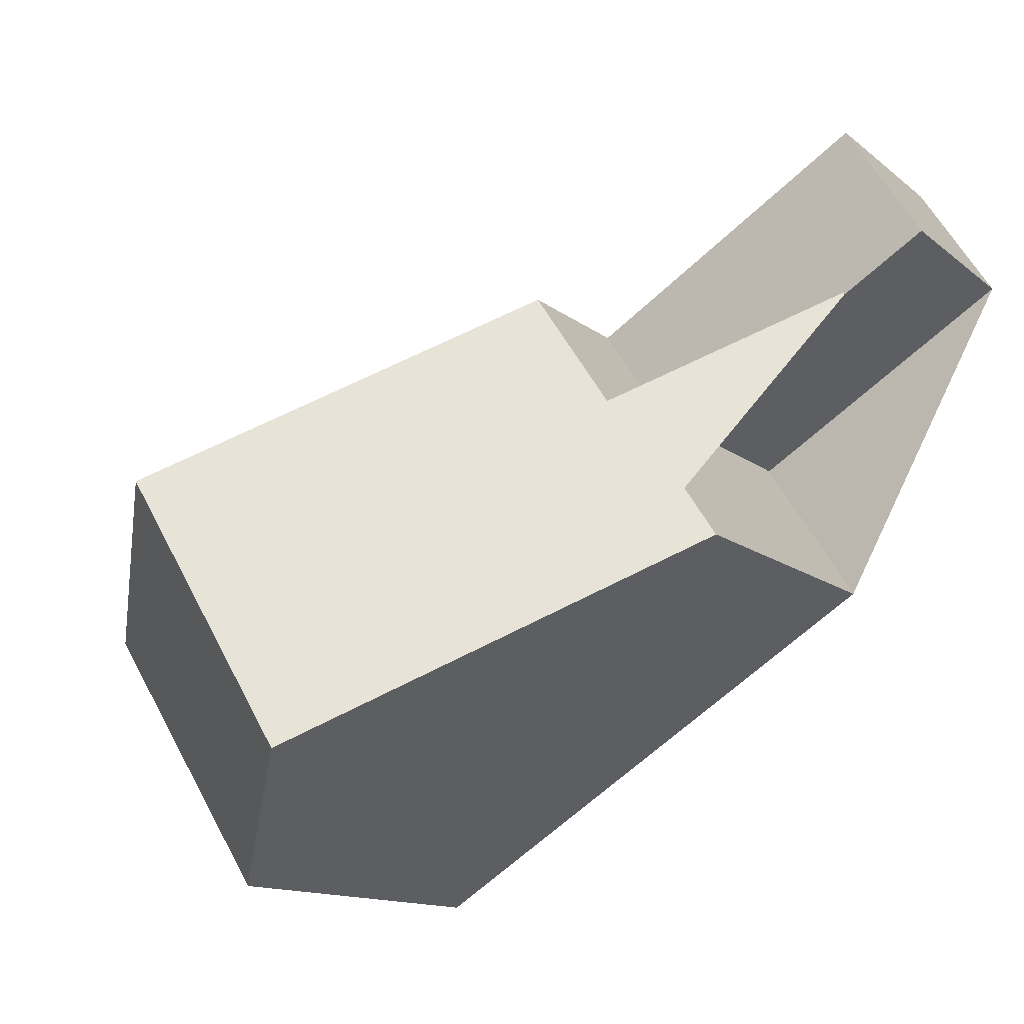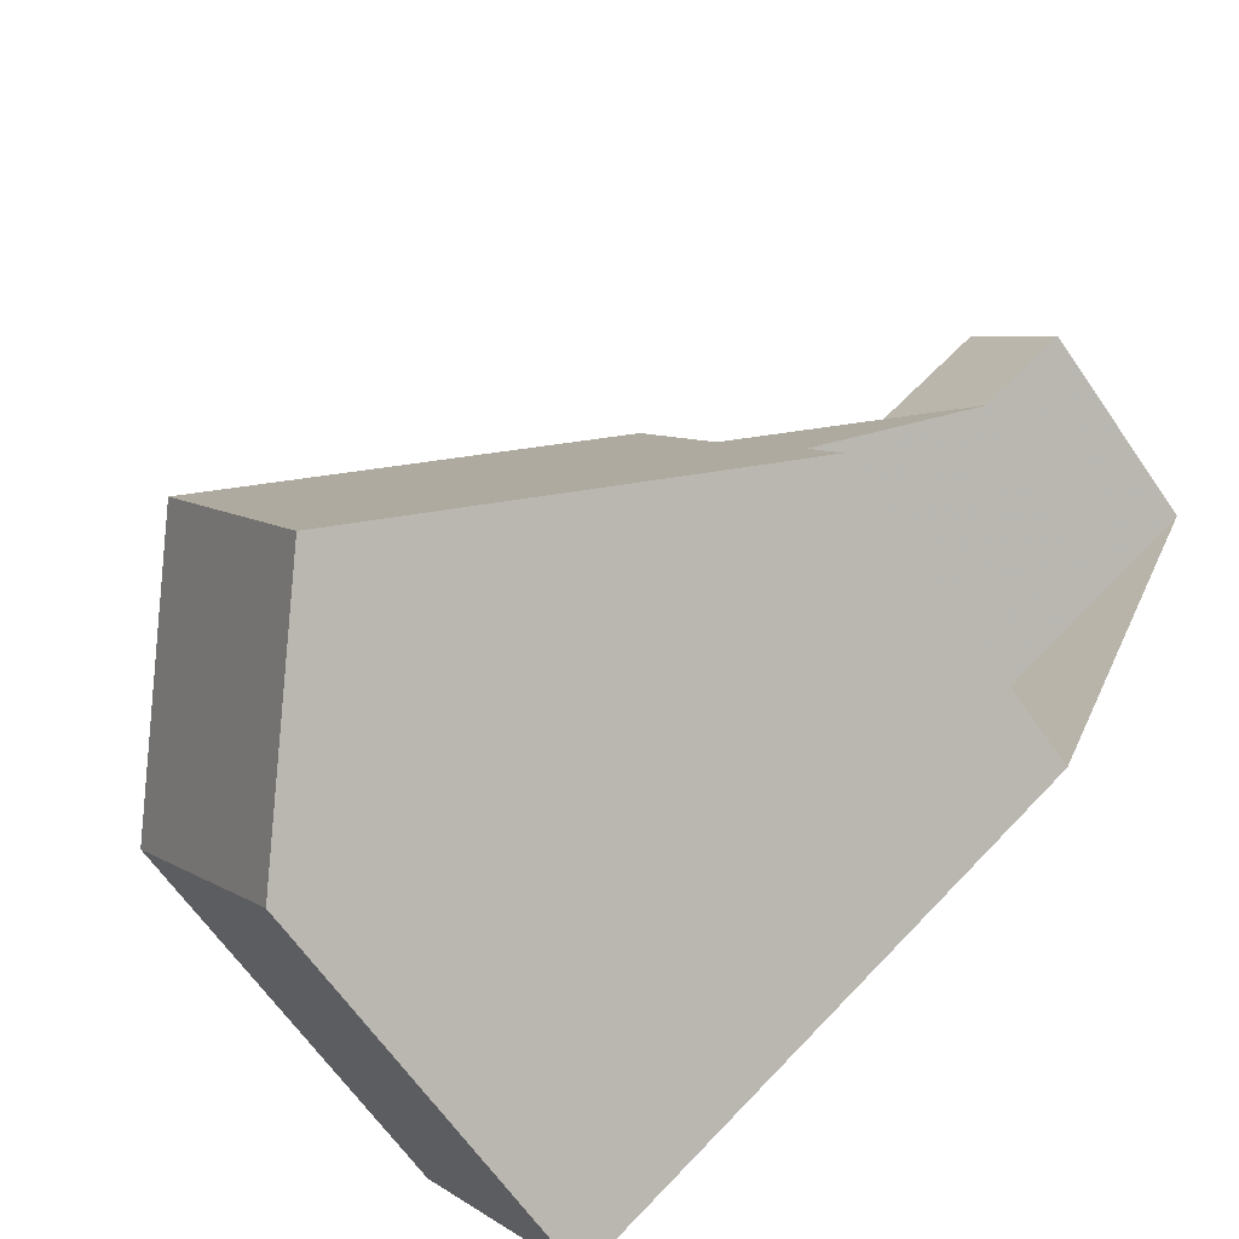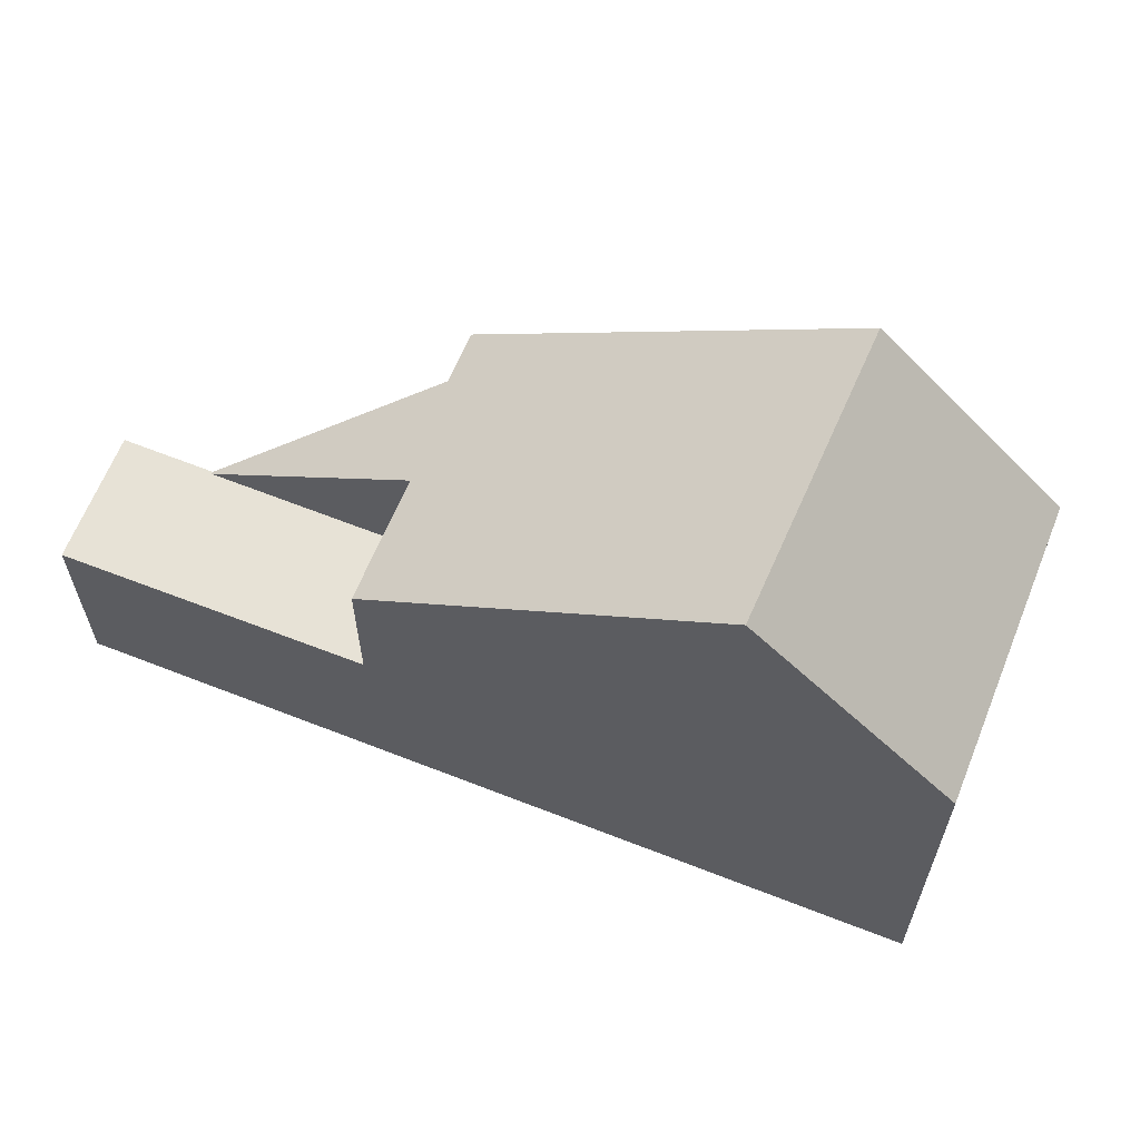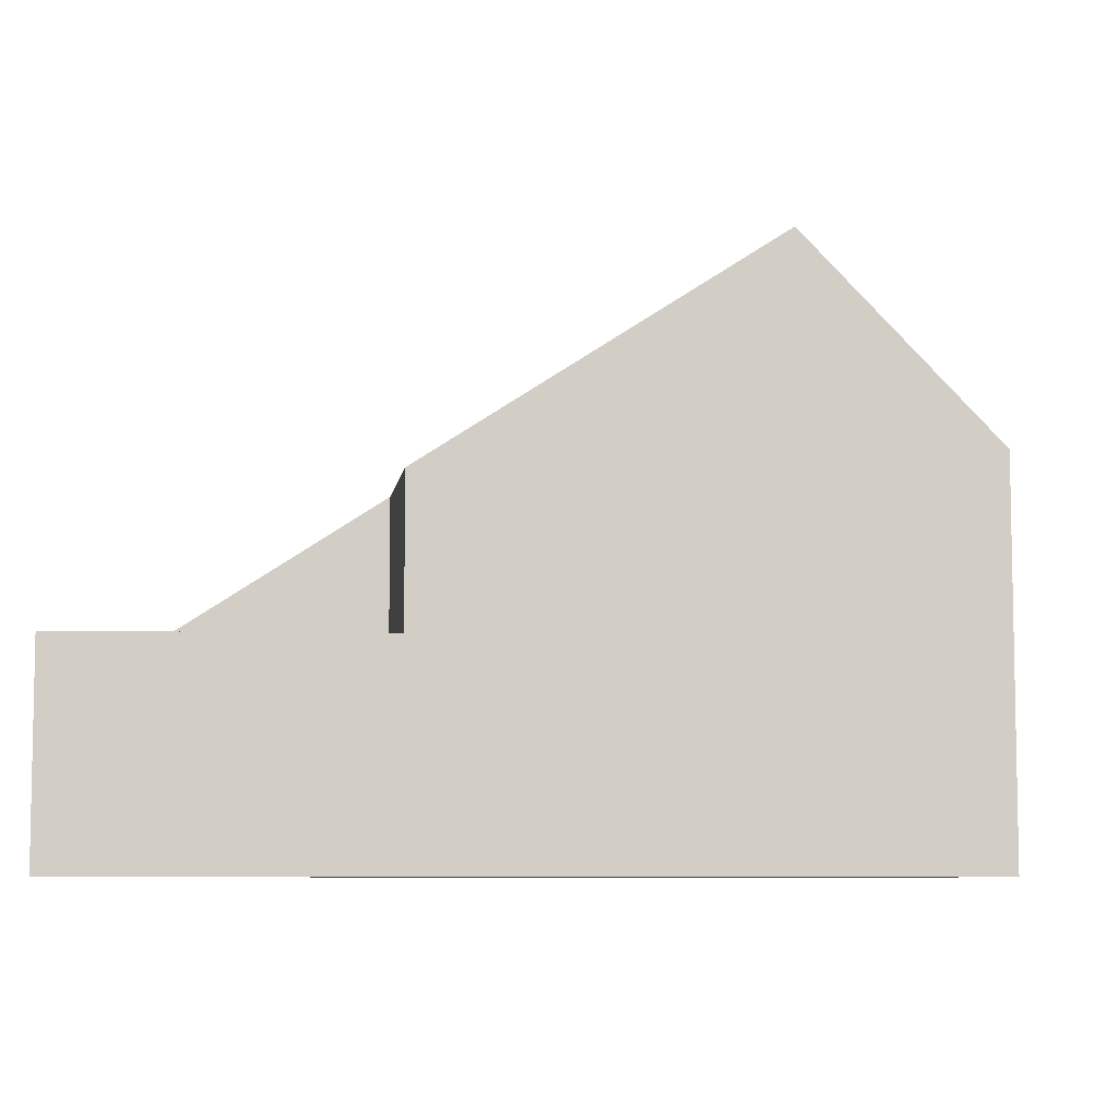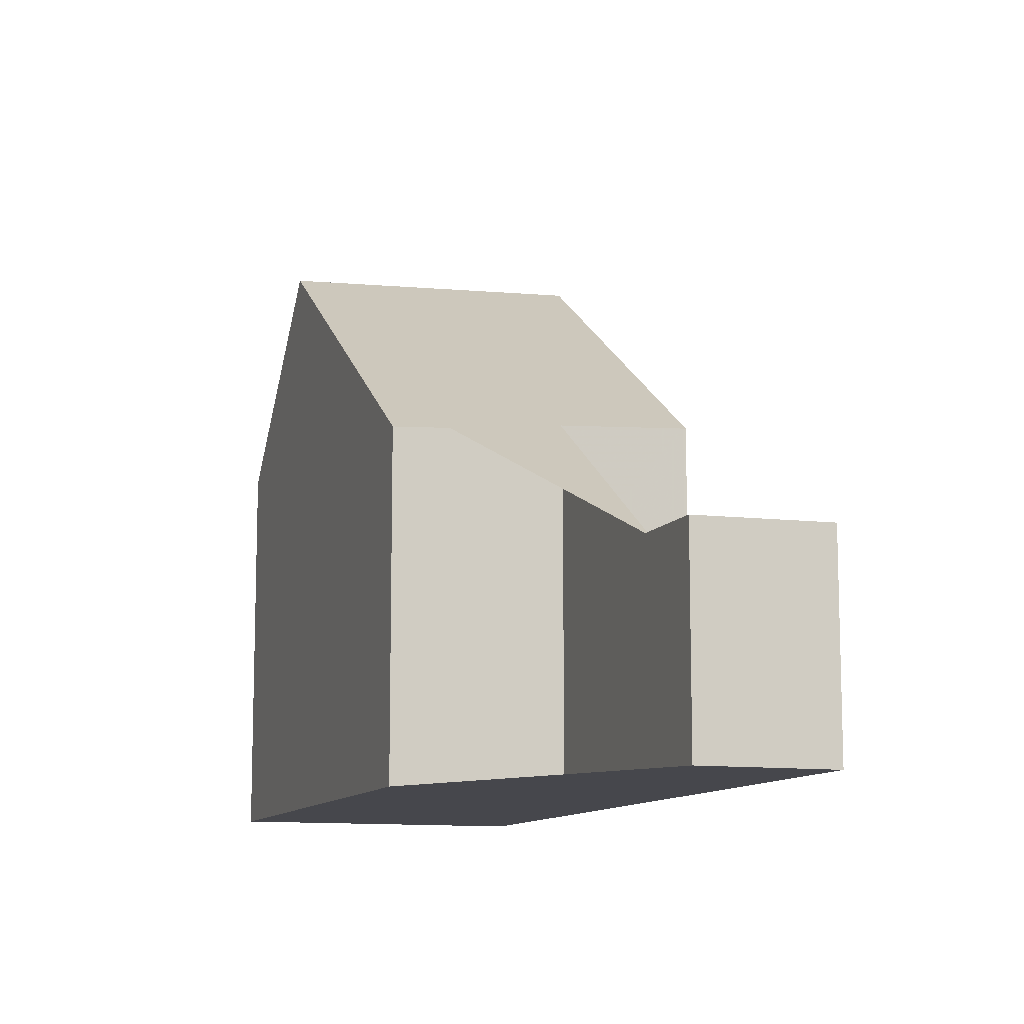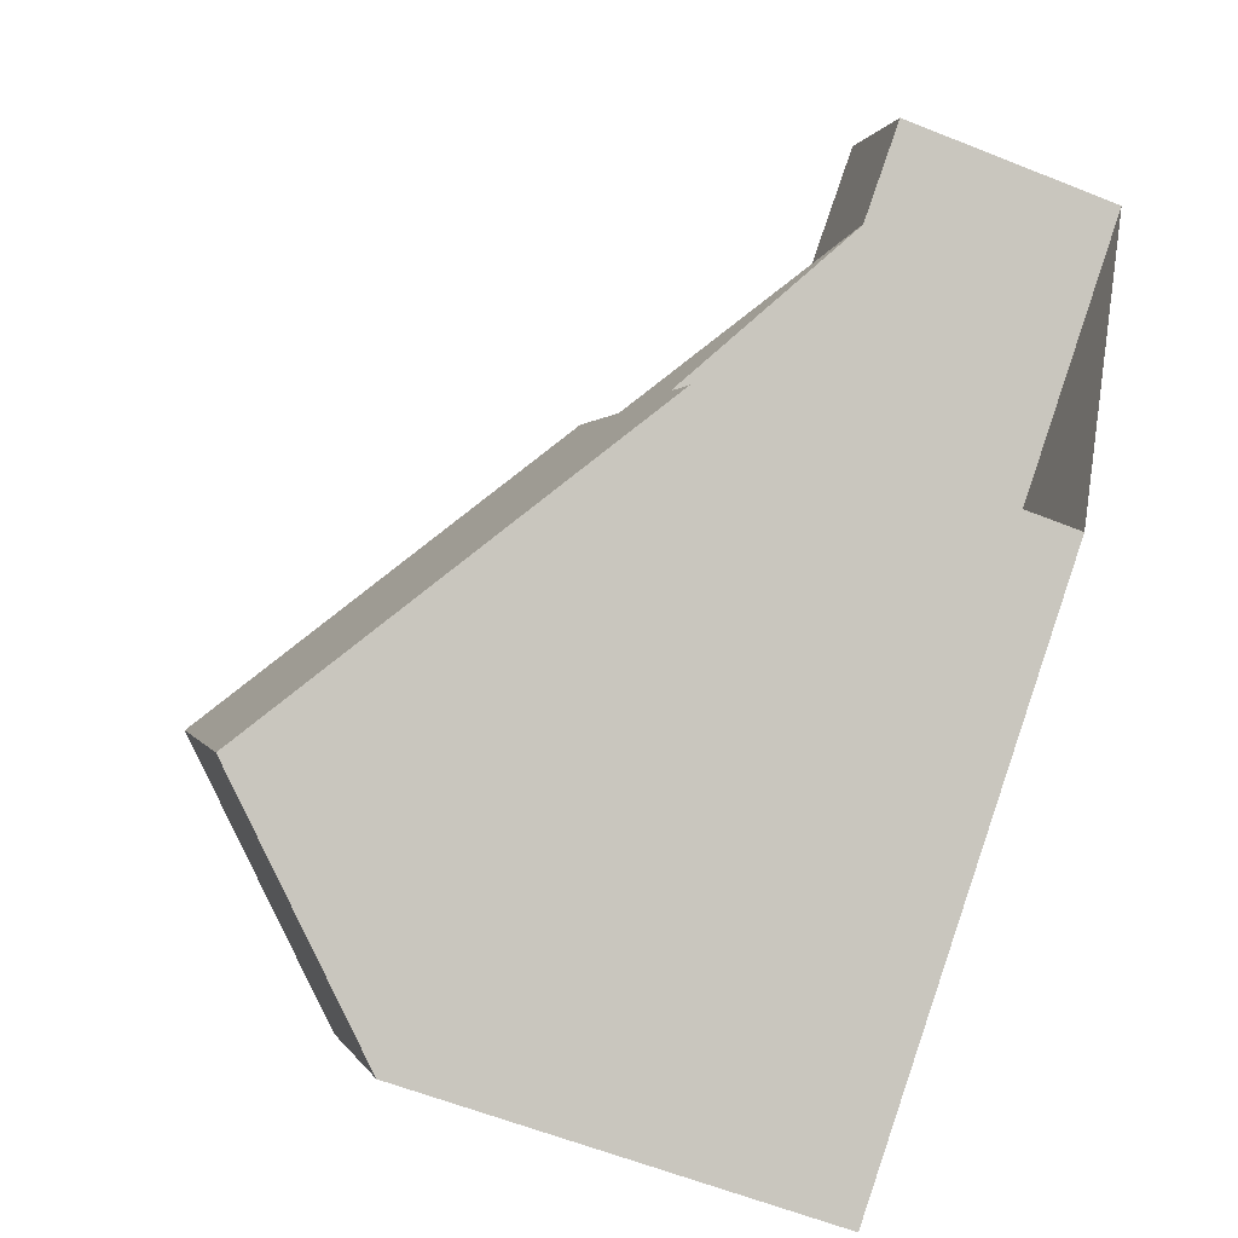
<metadata>
{"format":"obj","ext":"obj","renderer":"f3d","projection":"perspective","resolution":1024,"background":"white","views":[{"elev":-12.8,"azim":29.8,"up":"+Y"},{"elev":-65.0,"azim":34.7,"up":"+Y"},{"elev":64.4,"azim":-125.4,"up":"+Z"},{"elev":-7.2,"azim":-156.6,"up":"+Z"},{"elev":-10.9,"azim":103.8,"up":"+Z"},{"elev":-60.5,"azim":67.8,"up":"+Y"}]}
</metadata>
<code>
v -589.8 -1677 4.602
v -588.6 -1679 4.491
v -595 -1683 5.254
v -597.2 -1679 5.231
v -587.4 -1673 2.793
v -586.4 -1675 2.773
v -592.9 -1681 7.813
v -594.9 -1678 7.93
v -587.5 -1675 2.787
v -590.9 -1675 4.803
v -588.7 -1679 4.594
v -590.9 -1675 4.801
v -594.9 -1678 7.929
v -588.7 -1679 4.594
v -588.6 -1679 4.491
v -592.9 -1681 7.814
v -594.7 -1678 7.747
v -592.5 -1681 7.542
v -592.5 -1681 7.541
v -594.9 -1678 7.93
v -592.9 -1681 7.813
v -587.5 -1675 2.787
v -588.4 -1674 2.805
v -590.9 -1675 4.803
v -587.4 -1673 2.792
v -588.4 -1674 2.805
v -587.4 -1673 2.792
v -586.4 -1675 2.773
v -587.4 -1673 2.793
v -590.9 -1675 2.838
v -587.5 -1675 2.787
v -590.9 -1675 2.838
v -590 -1677 2.819
v -590 -1677 4.712
v -597.2 -1679 5.231
v -594.9 -1678 7.929
v -590.9 -1675 4.801
v -590.9 -1675 2.838
v -590.9 -1675 2.838
v -592.9 -1681 7.814
v -595 -1683 5.254
v -594.7 -1678 7.749
v -594.1 -1679 7.88
v -596.3 -1681 5.241
v -590 -1677 4.712
v -587.5 -1675 2.787
v -594.1 -1679 7.88
v -593.8 -1679 7.66
v -587.5 -1675 2.787
v -586.4 -1675 2.773
v -586.4 -1675 2.773
v -590 -1677 4.712
v -590 -1677 2.819
v -590 -1677 2.819
v -589 -1678 4.523
v -589.1 -1678 4.628
v -592.9 -1681 7.574
v -593.2 -1681 7.832
v -595.4 -1682 5.251
v -593.2 -1681 7.832
v -590.2 -1677 4.848
v -589.3 -1678 4.763
v -588.9 -1679 4.73
v -588.9 -1679 4.729
v -591.1 -1675 4.938
v -591.1 -1675 4.936
v -596.2 -1681 5.281
v -597.1 -1679 5.271
v -597.2 -1679 5.271
v -595 -1683 5.294
v -595 -1683 5.294
v -595.3 -1682 5.291
v -589 -1678 4.523
v -589.8 -1677 4.602
v -589.8 -1677 0
v -589 -1678 0
v -588.7 -1679 4.594
v -588.6 -1679 4.491
v -588.6 -1679 0
v -588.7 -1679 0
v -595 -1683 5.254
v -595 -1683 5.254
v -595 -1683 -8.882e-16
v -595 -1683 -8.882e-16
v -597.2 -1679 5.271
v -597.2 -1679 5.231
v -597.2 -1679 0
v -597.2 -1679 8.882e-16
v -587.4 -1673 2.792
v -587.4 -1673 2.793
v -587.4 -1673 0
v -587.4 -1673 4.441e-16
v -586.4 -1675 2.773
v -586.4 -1675 2.773
v -586.4 -1675 0
v -586.4 -1675 0
v -594.7 -1678 7.749
v -594.9 -1678 7.93
v -594.9 -1678 8.882e-16
v -594.7 -1678 0
v -589.8 -1677 4.602
v -587.5 -1675 2.787
v -587.5 -1675 -4.441e-16
v -589.8 -1677 0
v -588.9 -1679 4.729
v -588.7 -1679 4.594
v -588.7 -1679 0
v -588.9 -1679 0
v -588.6 -1679 4.491
v -588.6 -1679 4.491
v -588.6 -1679 0
v -588.6 -1679 0
v -592.9 -1681 7.813
v -592.5 -1681 7.541
v -592.5 -1681 -8.882e-16
v -592.9 -1681 8.882e-16
v -595 -1683 5.294
v -592.9 -1681 7.813
v -592.9 -1681 8.882e-16
v -595 -1683 0
v -587.4 -1673 2.793
v -588.4 -1674 2.805
v -588.4 -1674 0
v -587.4 -1673 0
v -586.4 -1675 2.773
v -587.4 -1673 2.792
v -587.4 -1673 4.441e-16
v -586.4 -1675 0
v -587.5 -1675 2.787
v -586.4 -1675 2.773
v -586.4 -1675 0
v -587.5 -1675 -4.441e-16
v -587.4 -1673 2.793
v -587.4 -1673 2.793
v -587.4 -1673 0
v -587.4 -1673 0
v -588.4 -1674 2.805
v -590.9 -1675 2.838
v -590.9 -1675 0
v -588.4 -1674 0
v -597.2 -1679 5.231
v -597.2 -1679 5.231
v -597.2 -1679 -8.882e-16
v -597.2 -1679 0
v -595.4 -1682 5.251
v -595 -1683 5.254
v -595 -1683 -8.882e-16
v -595.4 -1682 0
v -591.1 -1675 4.938
v -594.7 -1678 7.749
v -594.7 -1678 0
v -591.1 -1675 0
v -597.2 -1679 5.231
v -596.3 -1681 5.241
v -596.3 -1681 -8.882e-16
v -597.2 -1679 -8.882e-16
v -586.4 -1675 2.773
v -586.4 -1675 2.773
v -586.4 -1675 0
v -586.4 -1675 0
v -588.6 -1679 4.491
v -589 -1678 4.523
v -589 -1678 0
v -588.6 -1679 0
v -596.3 -1681 5.241
v -595.4 -1682 5.251
v -595.4 -1682 0
v -596.3 -1681 -8.882e-16
v -592.5 -1681 7.541
v -588.9 -1679 4.729
v -588.9 -1679 0
v -592.5 -1681 -8.882e-16
v -590.9 -1675 4.803
v -591.1 -1675 4.938
v -591.1 -1675 0
v -590.9 -1675 0
v -594.9 -1678 7.93
v -597.2 -1679 5.271
v -597.2 -1679 8.882e-16
v -594.9 -1678 8.882e-16
v -595 -1683 5.254
v -595 -1683 5.294
v -595 -1683 0
v -595 -1683 -8.882e-16
v -587.4 -1673 0
v -586.4 -1675 0
v -589.8 -1677 0
v -588.6 -1679 0
v -595 -1683 0
v -597.2 -1679 0
f 17 13 8 42
f 68 36 43 67
f 27 26 23 29
f 15 2 11 14
f 19 7 16 18
f 56 45 46 9 1 55
f 58 47 48 57
f 62 57 48 61
f 64 19 18 63
f 39 30 24 37
f 50 28 22 49
f 51 6 28 50
f 29 5 25 27
f 33 31 34
f 38 32 23 26
f 69 20 36 68
f 71 40 21 70
f 66 17 42 65
f 72 60 40 71
f 47 13 17 48
f 61 48 17 66
f 49 26 27 50
f 50 27 25 51
f 53 39 37 52
f 54 38 26 49
f 55 15 14 56
f 57 18 16 58
f 63 18 57 62
f 67 43 60 72
f 61 45 56 62
f 63 14 11 64
f 65 10 12 66
f 66 12 45 61
f 62 56 14 63
f 67 44 35 68
f 68 35 4 69
f 70 3 41 71
f 71 41 59 72
f 72 59 44 67
f 74 75 76 73
f 78 79 80 77
f 82 83 84 81
f 86 87 88 85
f 90 91 92 89
f 94 95 96 93
f 98 99 100 97
f 102 103 104 101
f 106 107 108 105
f 110 111 112 109
f 114 115 116 113
f 118 119 120 117
f 122 123 124 121
f 126 127 128 125
f 130 131 132 129
f 134 135 136 133
f 138 139 140 137
f 142 143 144 141
f 146 147 148 145
f 150 151 152 149
f 154 155 156 153
f 158 159 160 157
f 162 163 164 161
f 166 167 168 165
f 170 171 172 169
f 174 175 176 173
f 178 179 180 177
f 182 183 184 181
f 186 187 188 189 190 185

</code>
